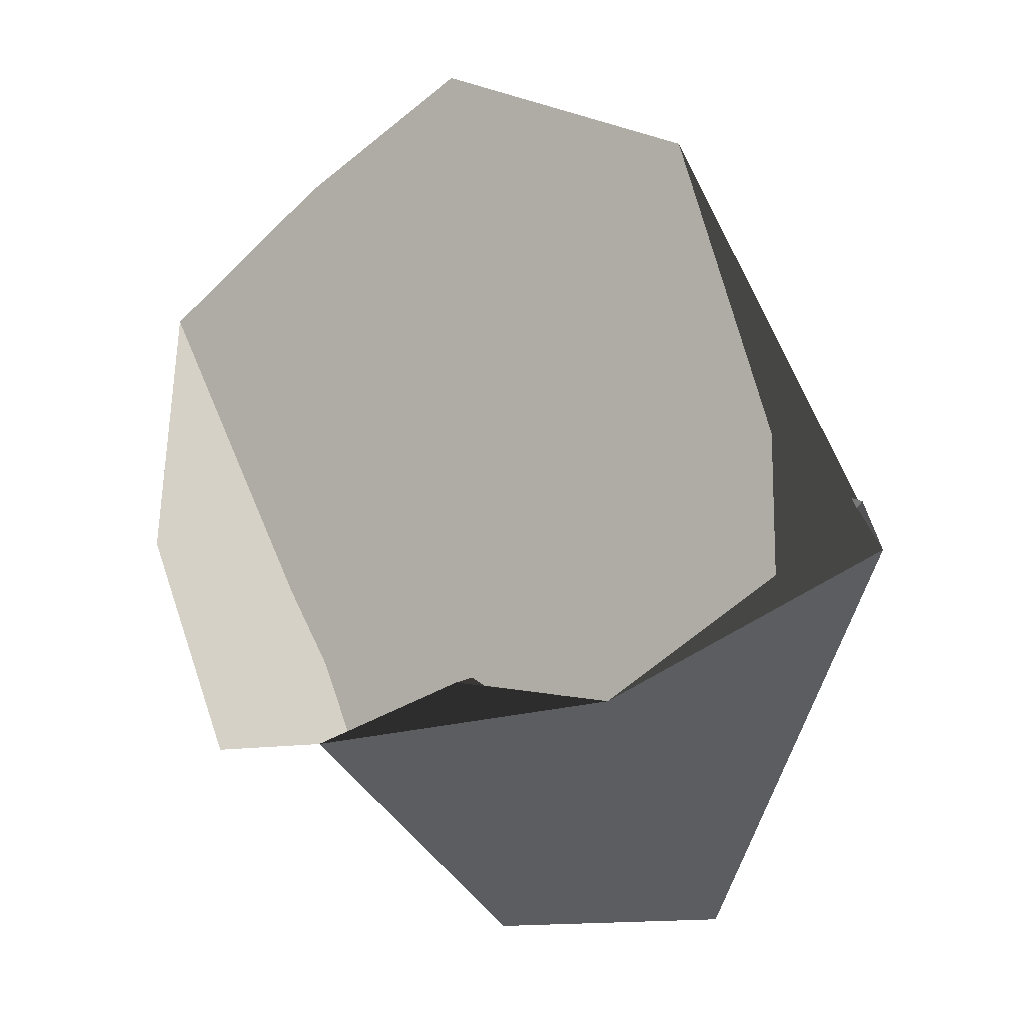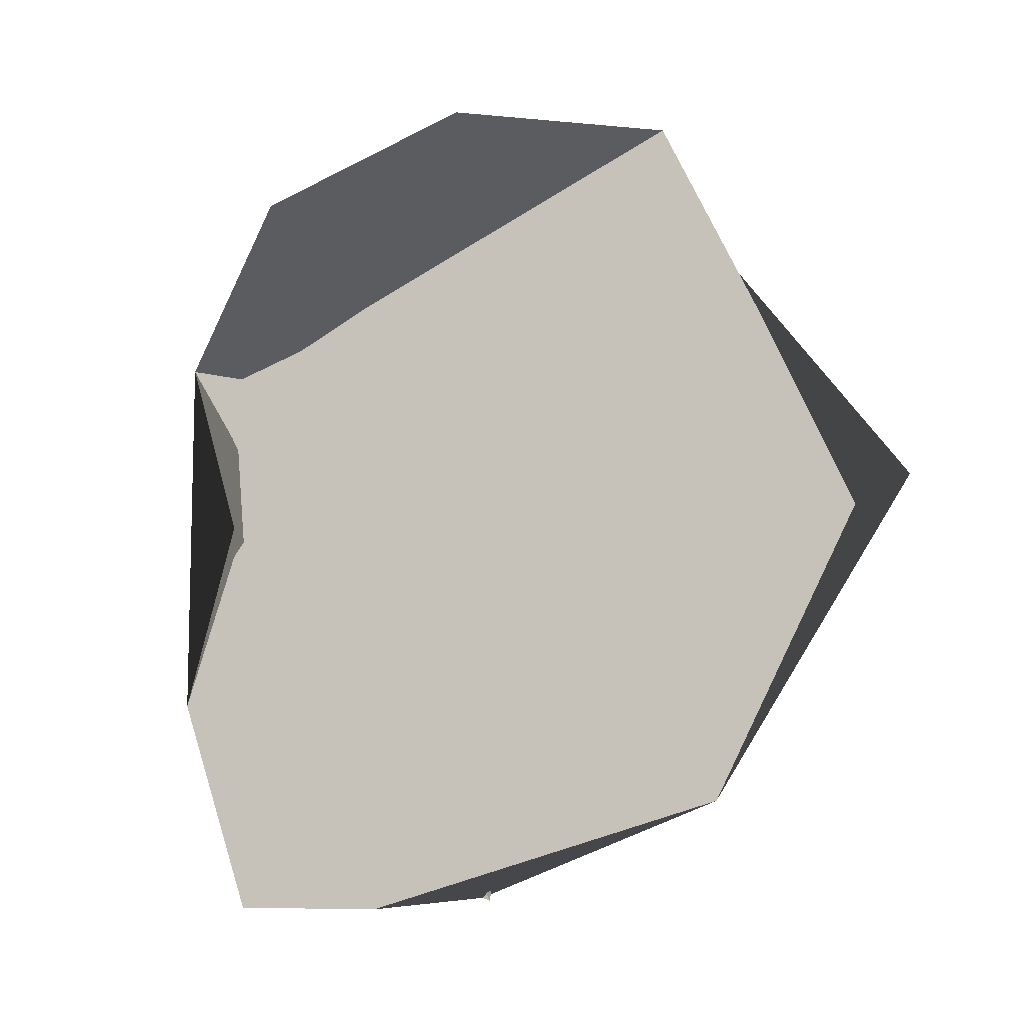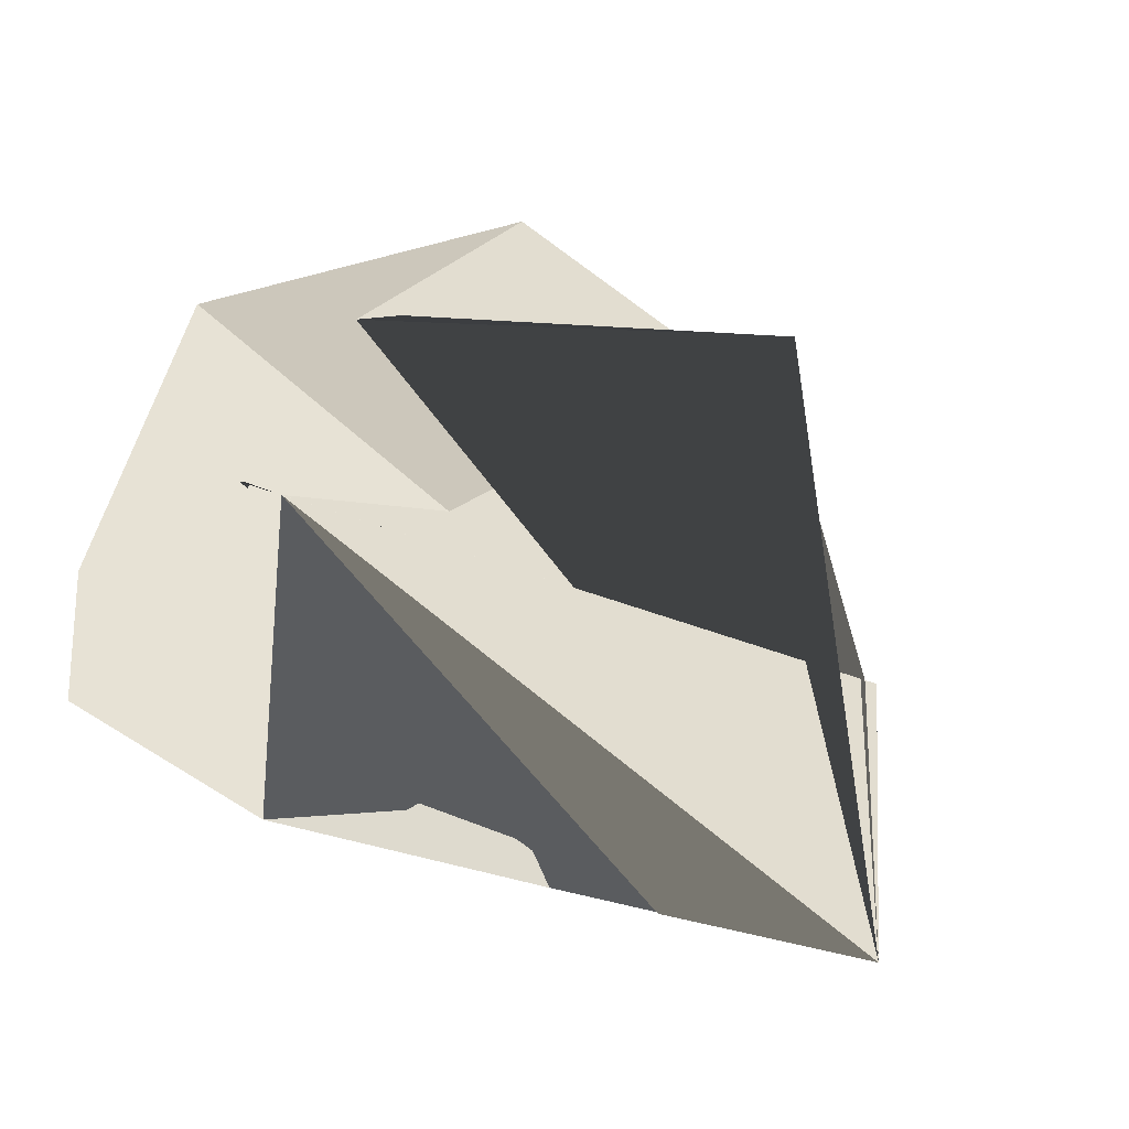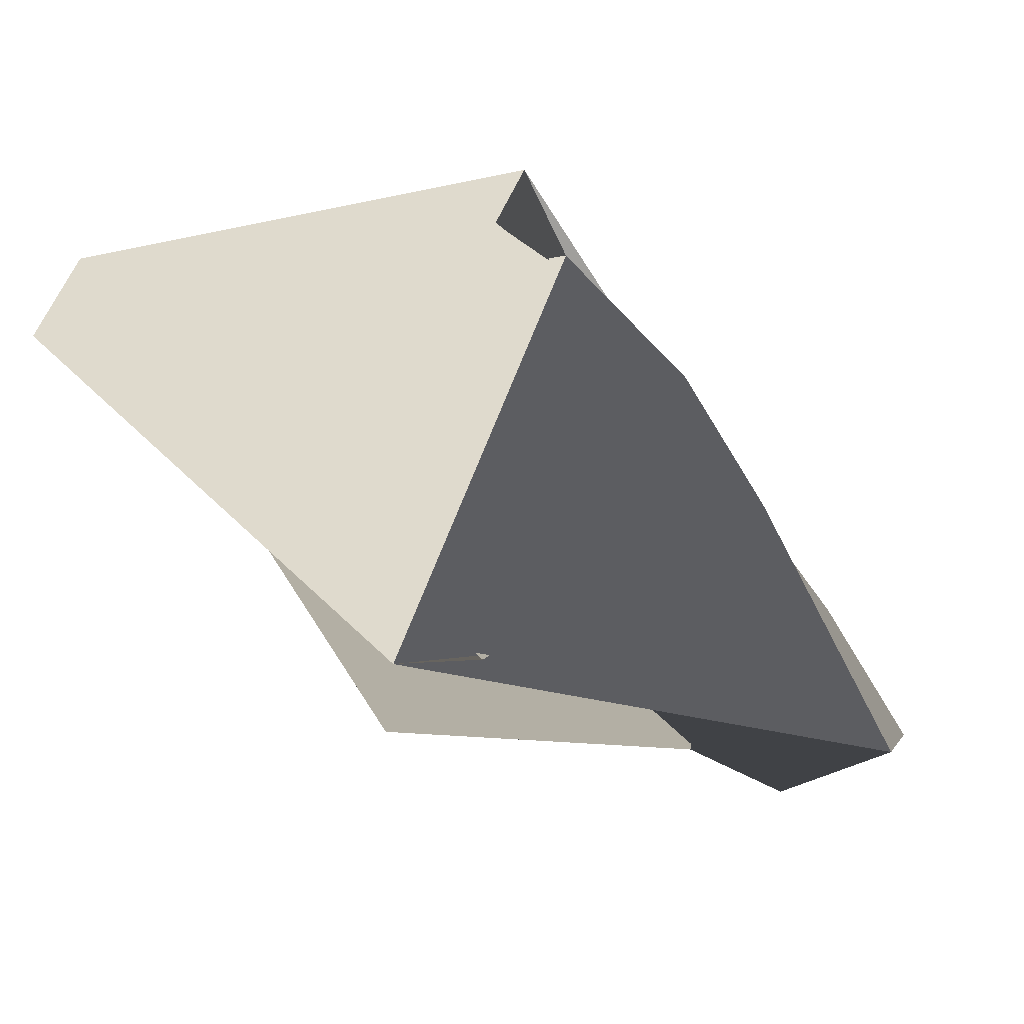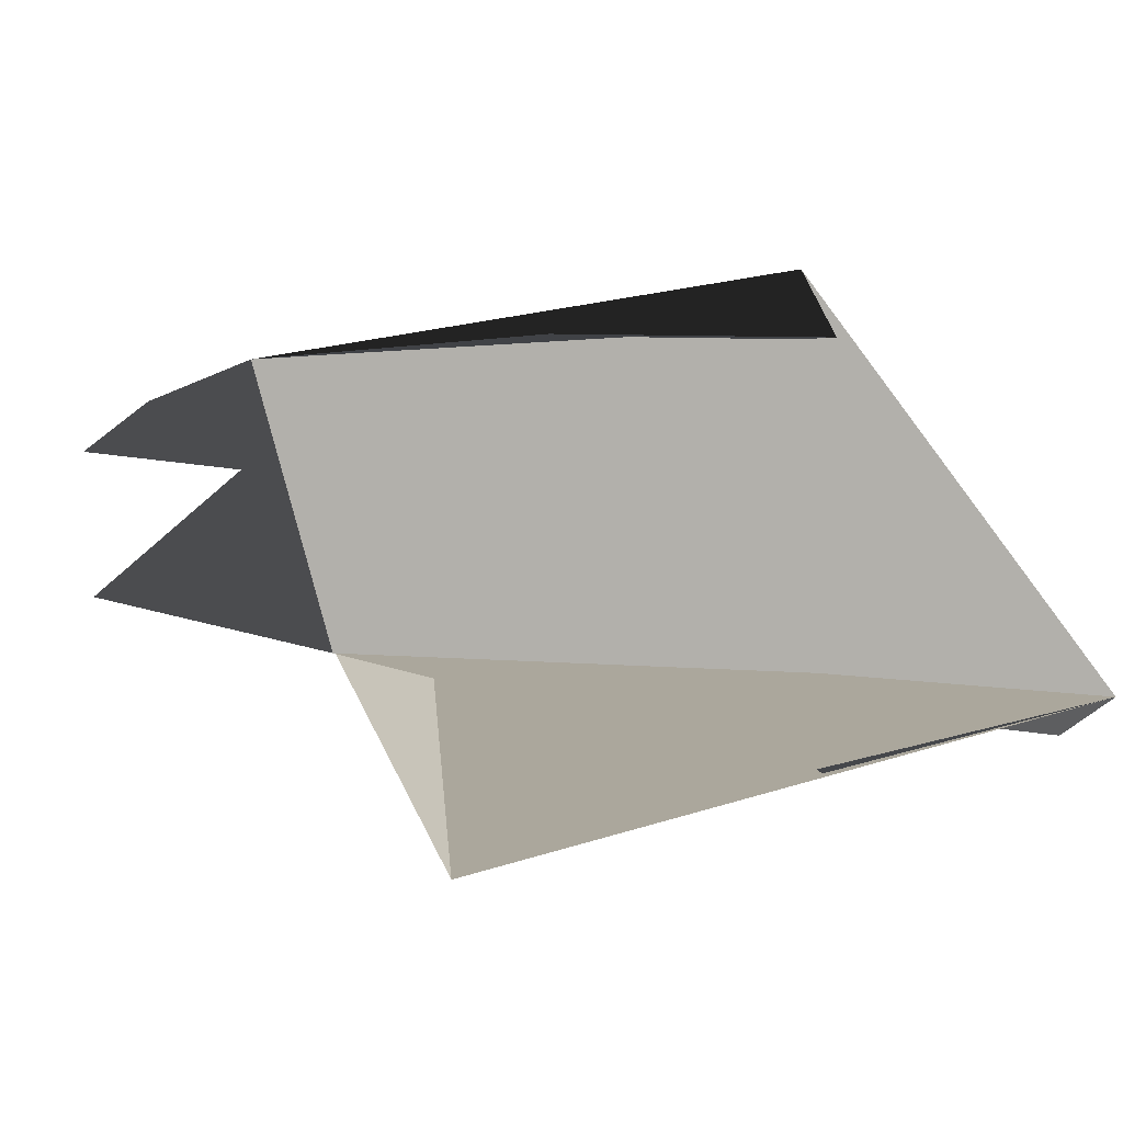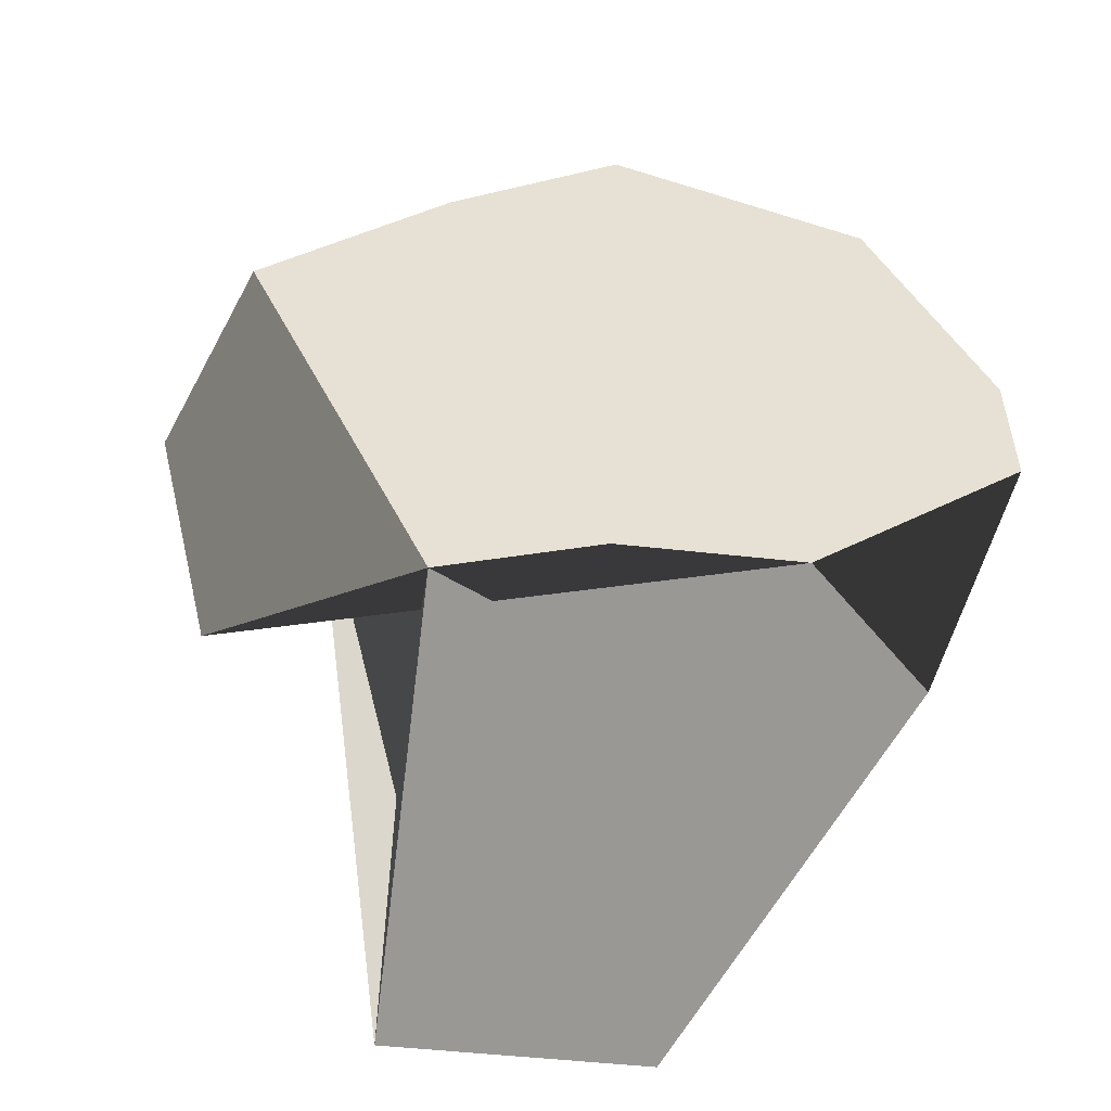
<metadata>
{"format":"obj","ext":"obj","renderer":"f3d","projection":"perspective","resolution":1024,"background":"white","views":[{"elev":-14.1,"azim":115.8,"up":"+Y"},{"elev":-7.4,"azim":111.6,"up":"+Z"},{"elev":-22.4,"azim":-130.6,"up":"+Y"},{"elev":-68.3,"azim":31.2,"up":"+Z"},{"elev":79.0,"azim":-104.9,"up":"+Z"},{"elev":-52.7,"azim":83.4,"up":"+Y"}]}
</metadata>
<code>
o Cube
v 0.8925 1.683 -0.6369
v 0.7925 -0.3497 -0.2858
v 0.6205 1.429 1.727
v 0.6715 -0.4083 0.976
v 0.5994 1 0.3898
v -0.3043 0.363 -0.998
v -0.2773 1.419 1.432
v -1 -1 1
v 0.2283 -0.3281 1.716
v 0.8574 2.156 0.3264
v 1 0 -1
v 0.6973 -0.2183 0.3718
v 0.4007 0.5405 1.954
v 0.2417 1.455 -0.3416
v -0.9949 1.253 0.7209
v 0.2931 2.218 0.5
v 0.786 1.83 0.9896
v 1 0.5 -1
v 0.709 -0.2592 0.3236
v -1 0 1.06
v -0.0454 0.5 -1
v -1 0 1
v -1 -1 0
f 1 5 15 14 16 7 3 17 10
f 4 9 13 3 7 22 8
f 8 22 7 16 14 15 5 21 20 6 23
f 6 2 19 12 4 8 23
f 2 11 18 1 10 17 3 13 9 4 12 19
f 6 20 21 5 1 18 11 2

</code>
